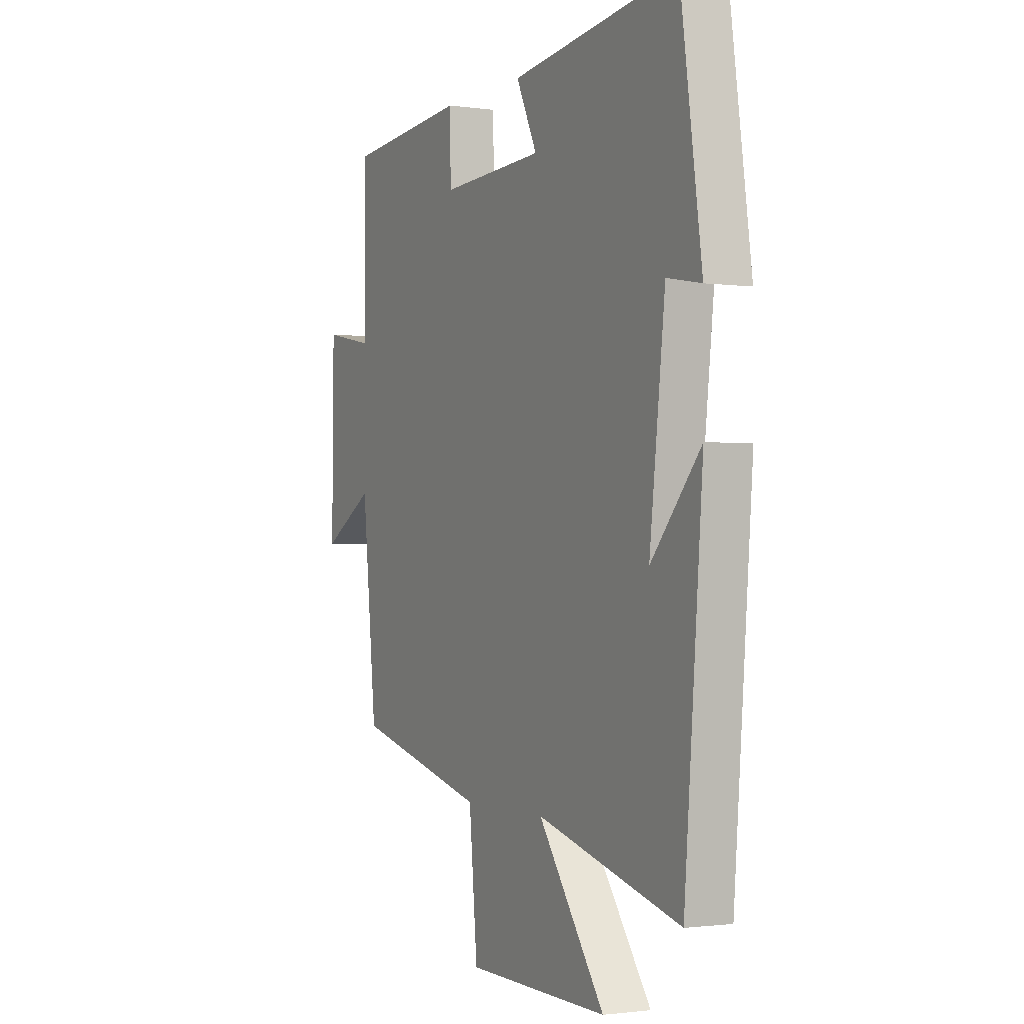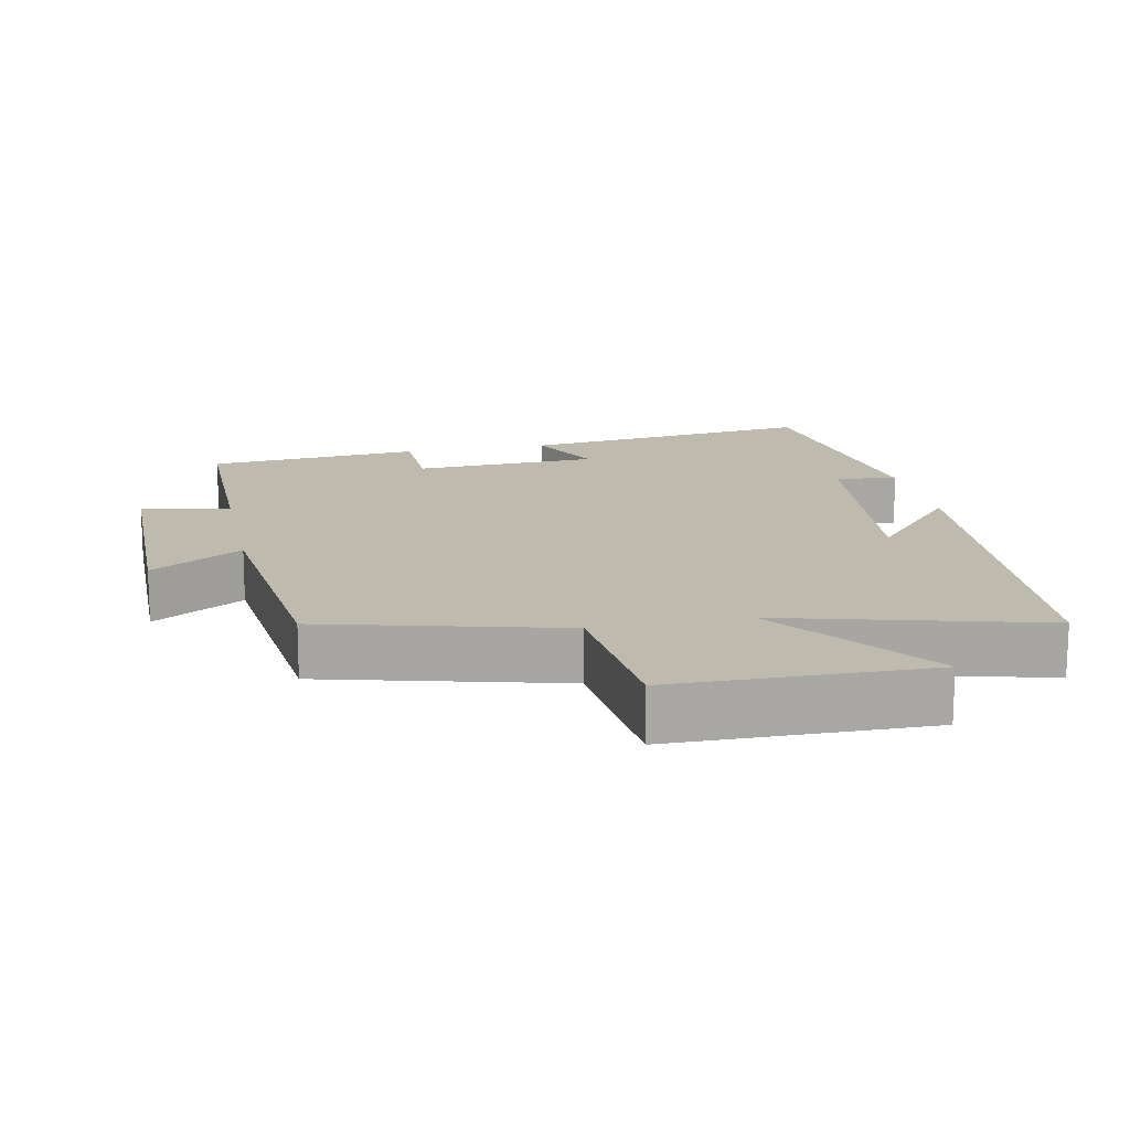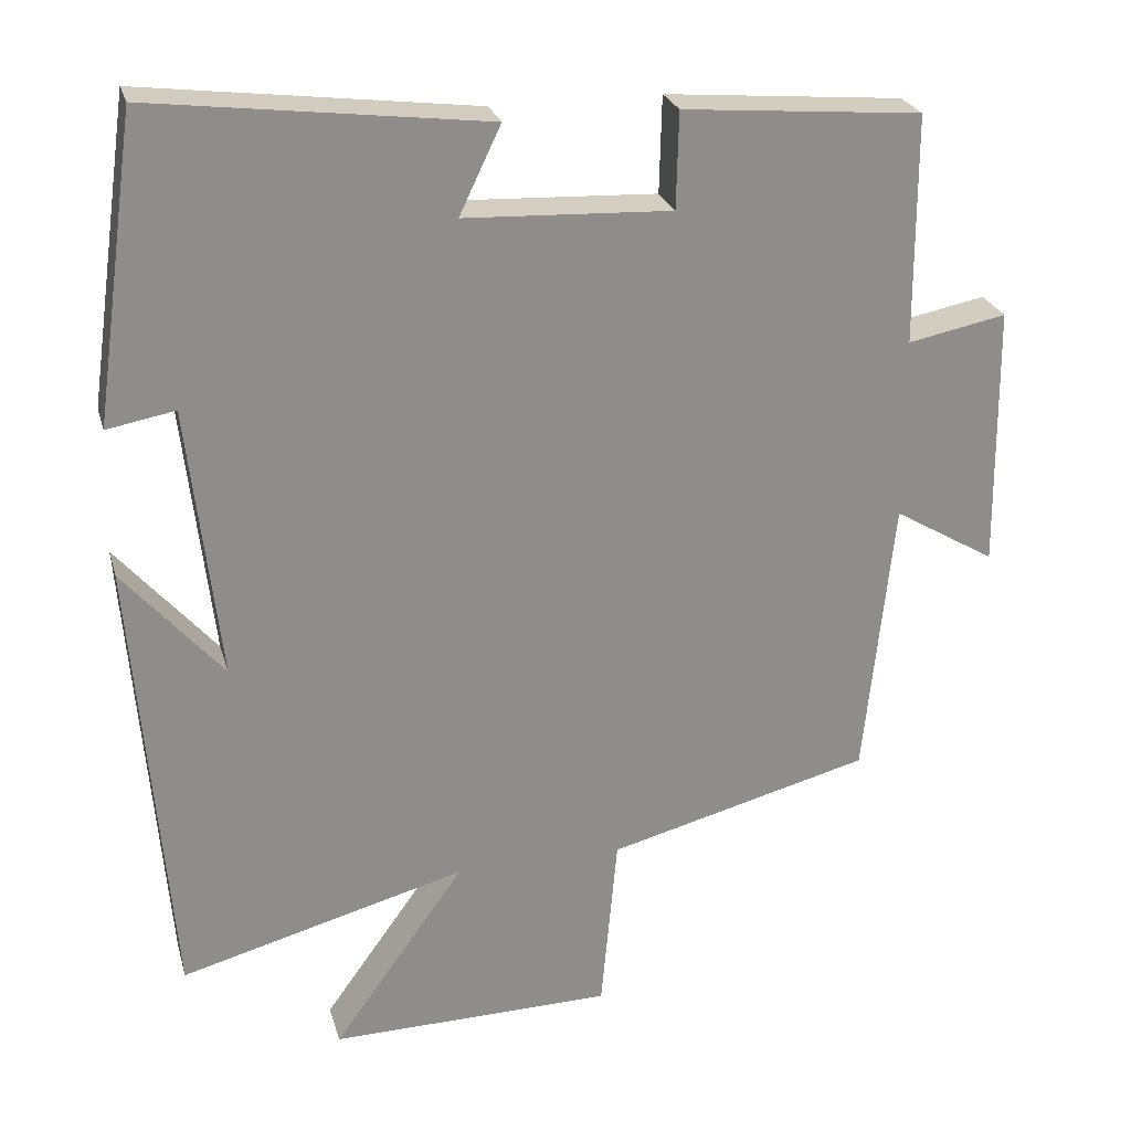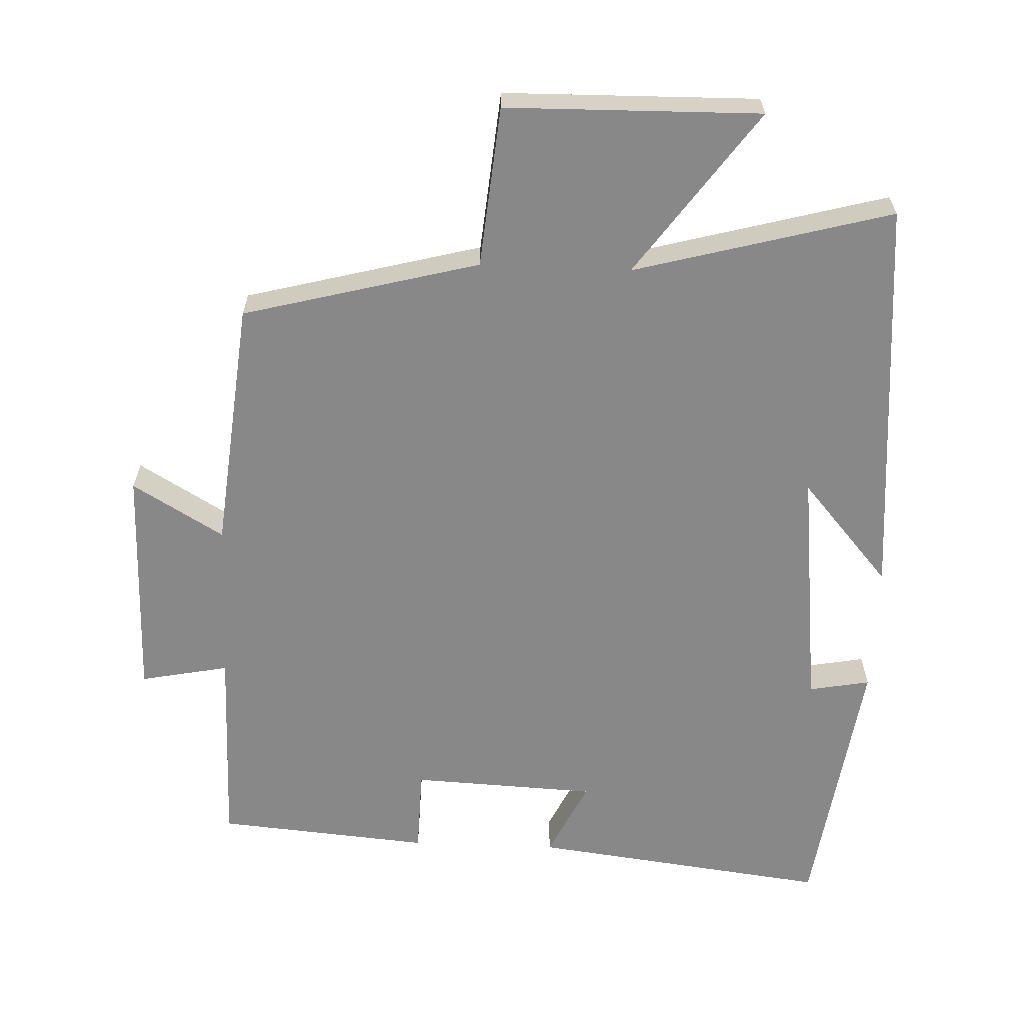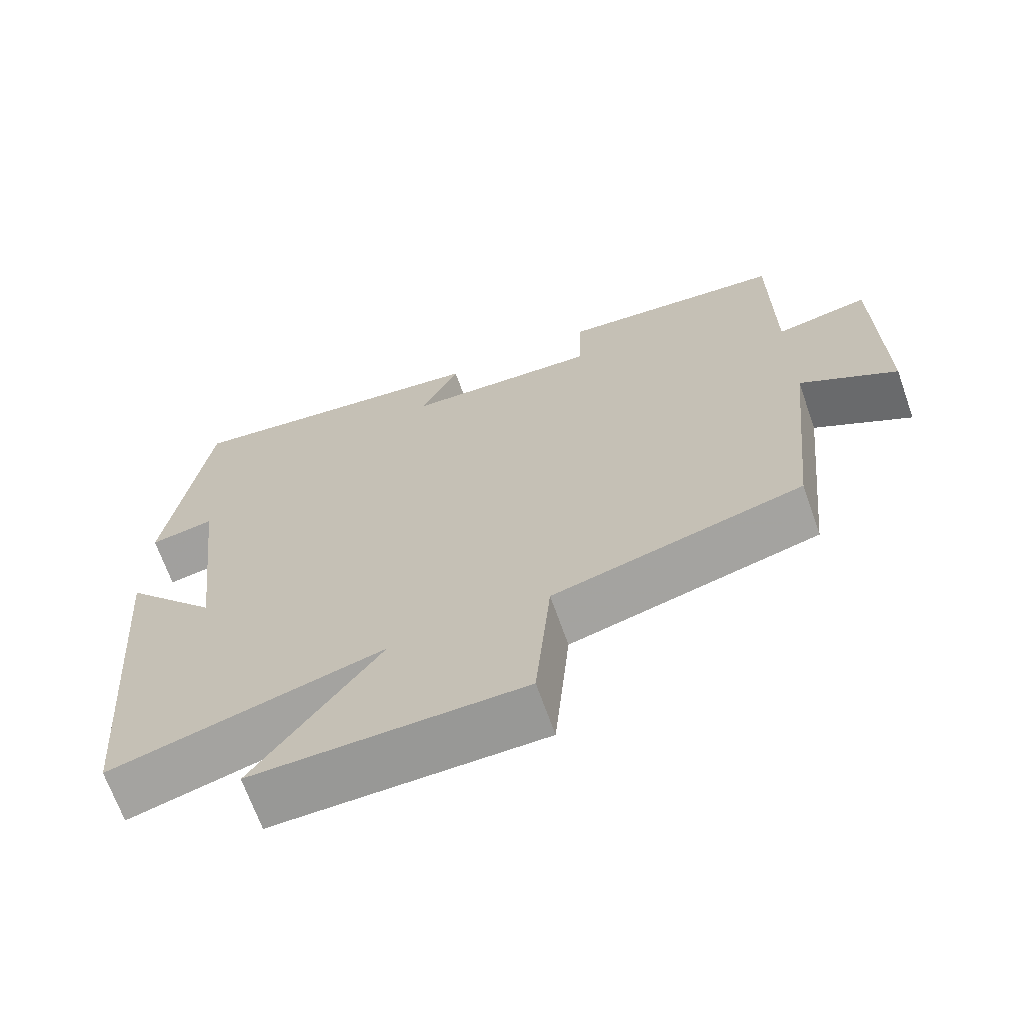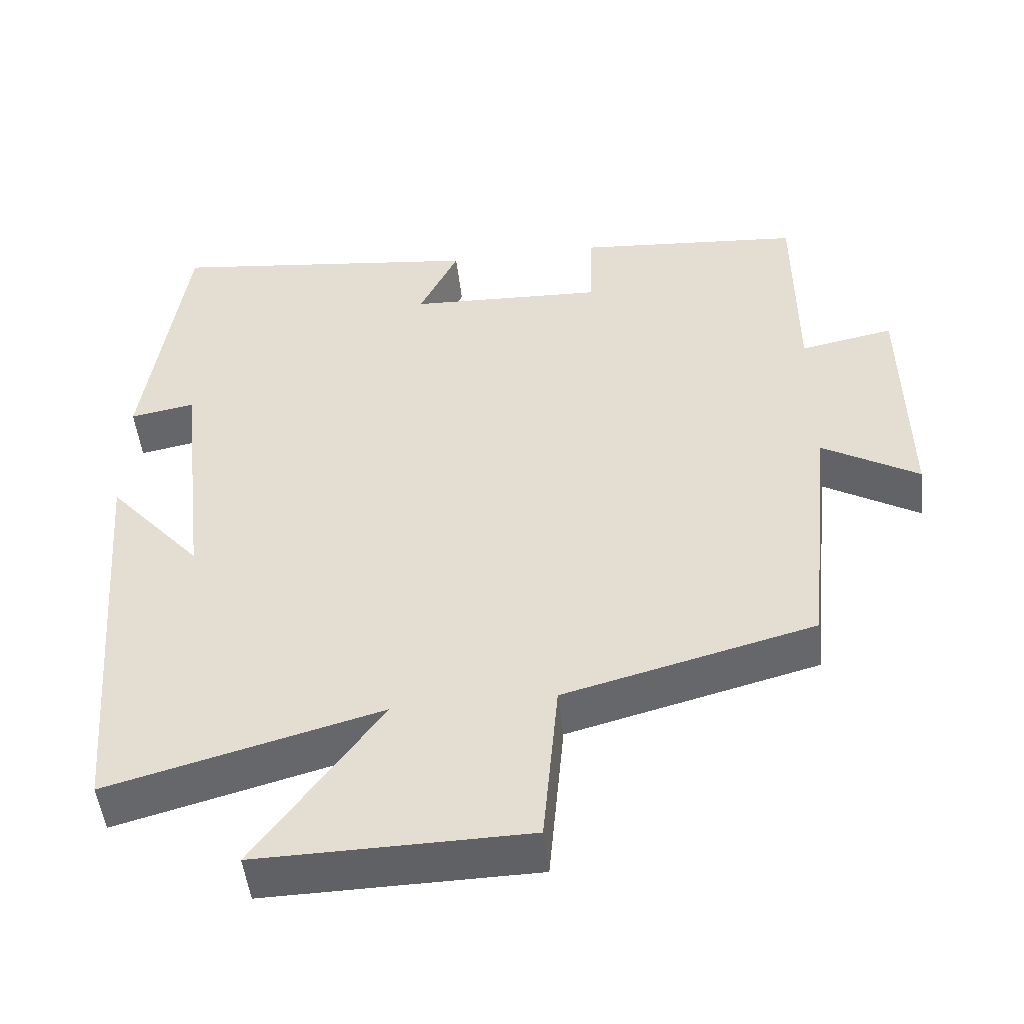
<metadata>
{"format":"obj","ext":"obj","renderer":"f3d","projection":"perspective","resolution":1024,"background":"white","views":[{"elev":-1.4,"azim":-117.1,"up":"+Z"},{"elev":15.4,"azim":168.2,"up":"+Y"},{"elev":25.3,"azim":-14.7,"up":"+Z"},{"elev":-62.8,"azim":177.7,"up":"+Y"},{"elev":-68.0,"azim":19.4,"up":"+Z"},{"elev":-50.1,"azim":6.6,"up":"+Z"}]}
</metadata>
<code>
v -0.446 0.07 0.553
v -0.02 0.07 0.5
v -0.073 0.07 0.389
v 0.191 0.07 0.377
v 0.194 0.07 0.5
v 0.499 0.07 0.474
v 0.5 0.07 0.181
v 0.626 0.07 0.206
v 0.63 0.07 -0.13
v 0.5 0.07 -0.053
v 0.463 0.07 -0.412
v 0.127 0.07 -0.5
v 0.106 0.07 -0.729
v -0.256 0.07 -0.735
v -0.087 0.07 -0.5
v -0.453 0.07 -0.599
v -0.5 0.07 -0.021
v -0.373 0.07 -0.167
v -0.413 0.07 0.183
v -0.5 0.07 0.167
v -0.446 0 0.553
v -0.02 0 0.5
v -0.073 0 0.389
v 0.191 0 0.377
v 0.194 0 0.5
v 0.499 0 0.474
v 0.5 0 0.181
v 0.626 0 0.206
v 0.63 0 -0.13
v 0.5 0 -0.053
v 0.463 0 -0.412
v 0.127 0 -0.5
v 0.106 0 -0.729
v -0.256 0 -0.735
v -0.087 0 -0.5
v -0.453 0 -0.599
v -0.5 0 -0.021
v -0.373 0 -0.167
v -0.413 0 0.183
v -0.5 0 0.167
f 1 2 3
f 20 1 3
f 19 20 3
f 18 19 3 4
f 15 16 17 18
f 15 18 4
f 12 13 14 15
f 12 15 4
f 11 12 4
f 10 11 4
f 7 8 9 10
f 6 7 10
f 5 6 10
f 4 5 10
f 23 22 21
f 23 21 40
f 23 40 39
f 24 23 39 38
f 38 37 36 35
f 24 38 35
f 35 34 33 32
f 24 35 32
f 24 32 31
f 24 31 30
f 30 29 28 27
f 30 27 26
f 30 26 25
f 30 25 24
f 1 21 22 2
f 2 22 23 3
f 3 23 24 4
f 4 24 25 5
f 5 25 26 6
f 6 26 27 7
f 7 27 28 8
f 8 28 29 9
f 9 29 30 10
f 10 30 31 11
f 11 31 32 12
f 12 32 33 13
f 13 33 34 14
f 14 34 35 15
f 15 35 36 16
f 16 36 37 17
f 17 37 38 18
f 18 38 39 19
f 19 39 40 20
f 20 40 21 1

</code>
